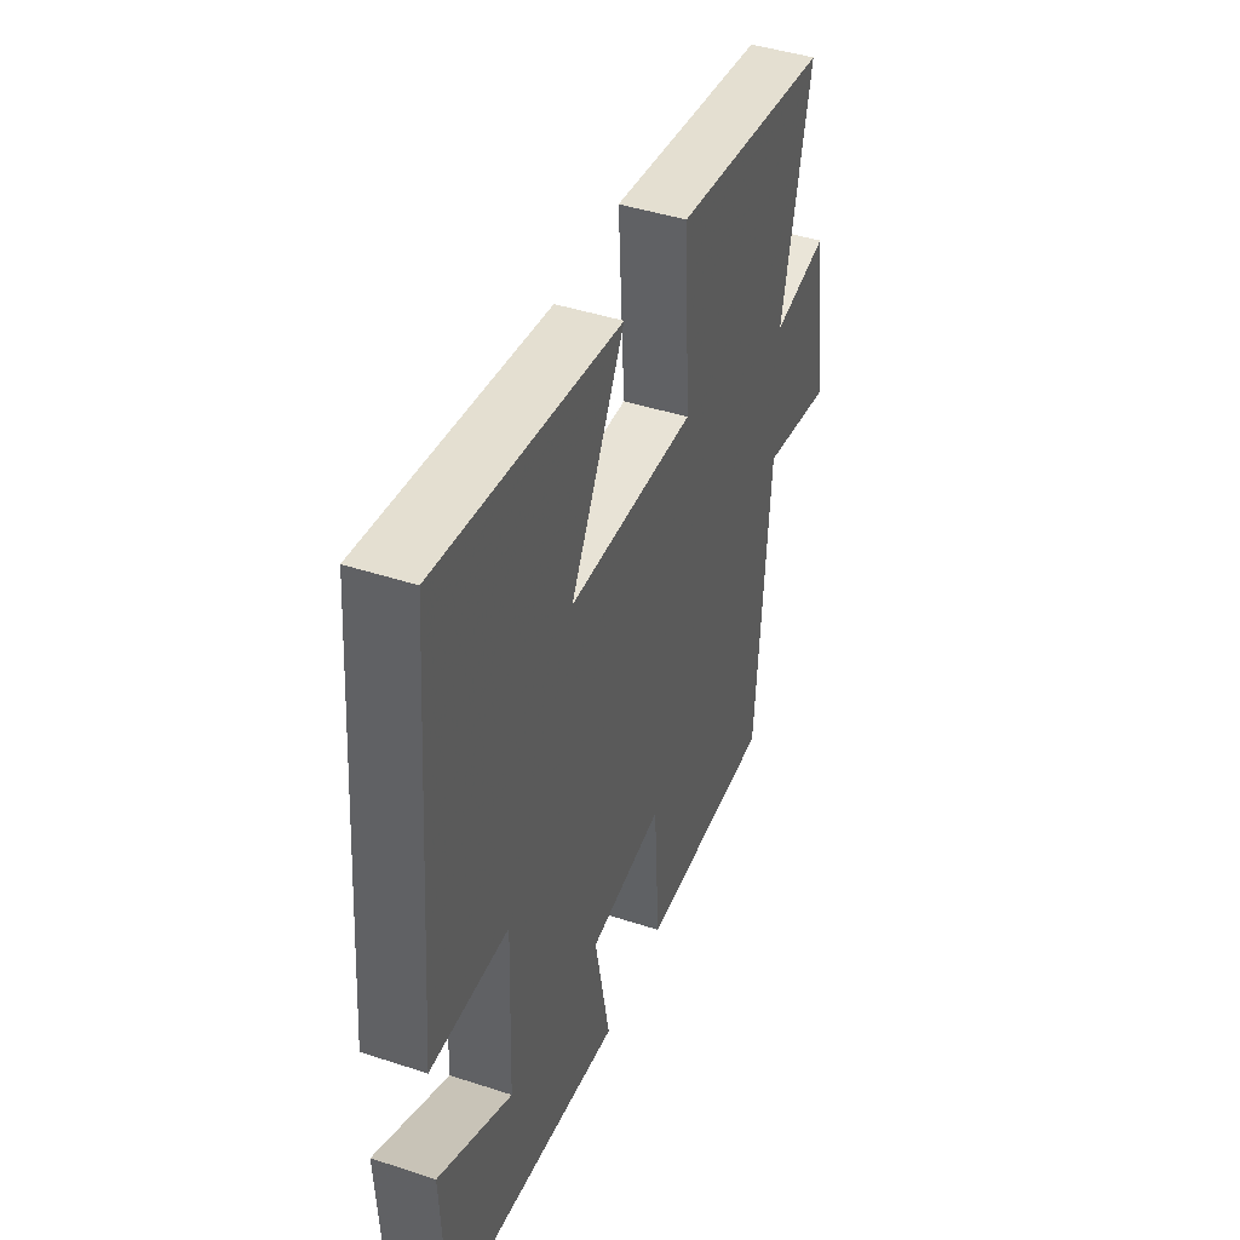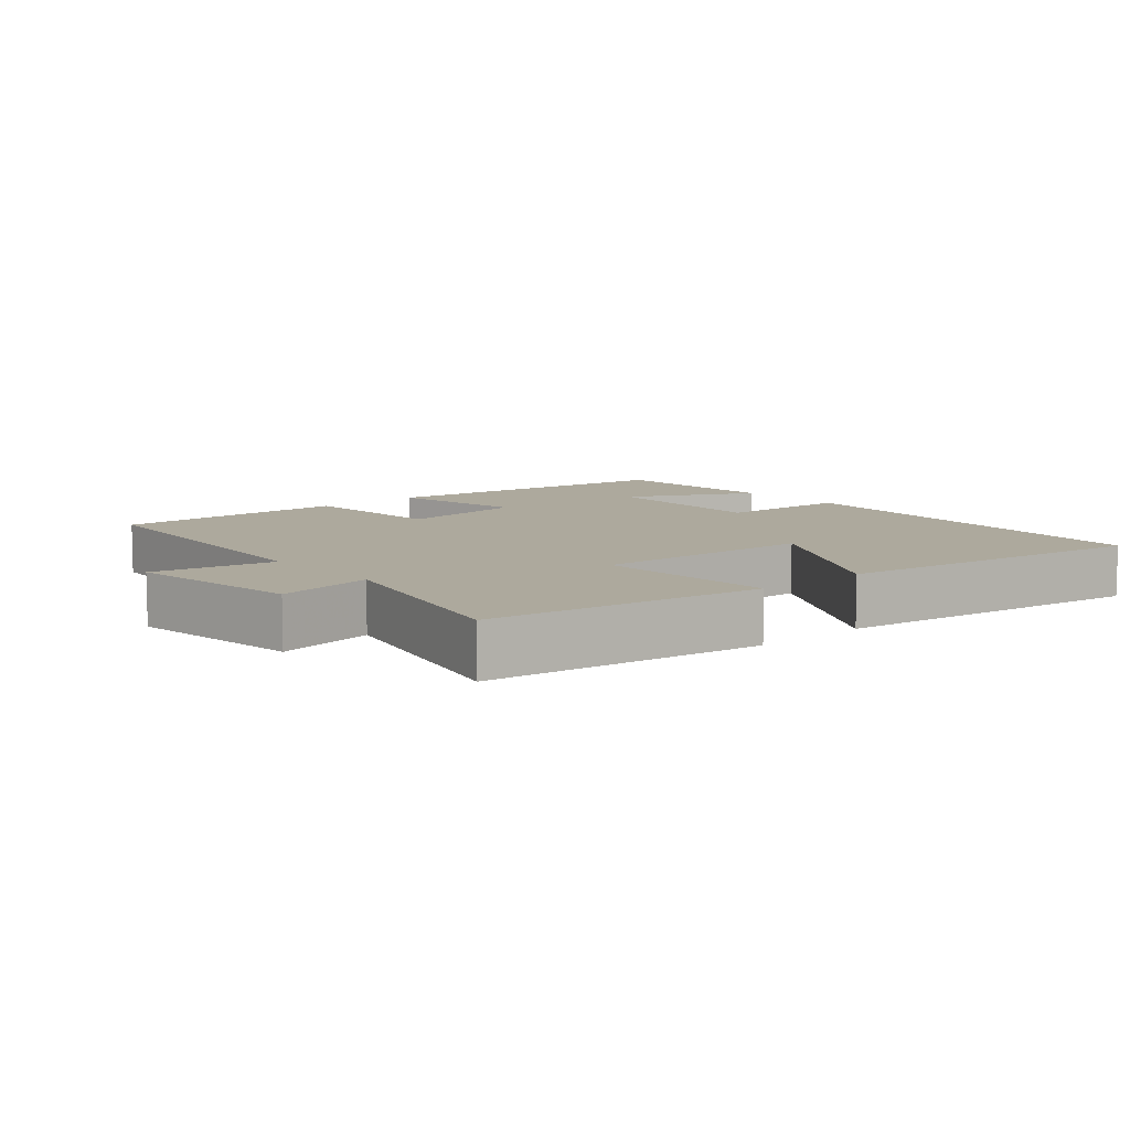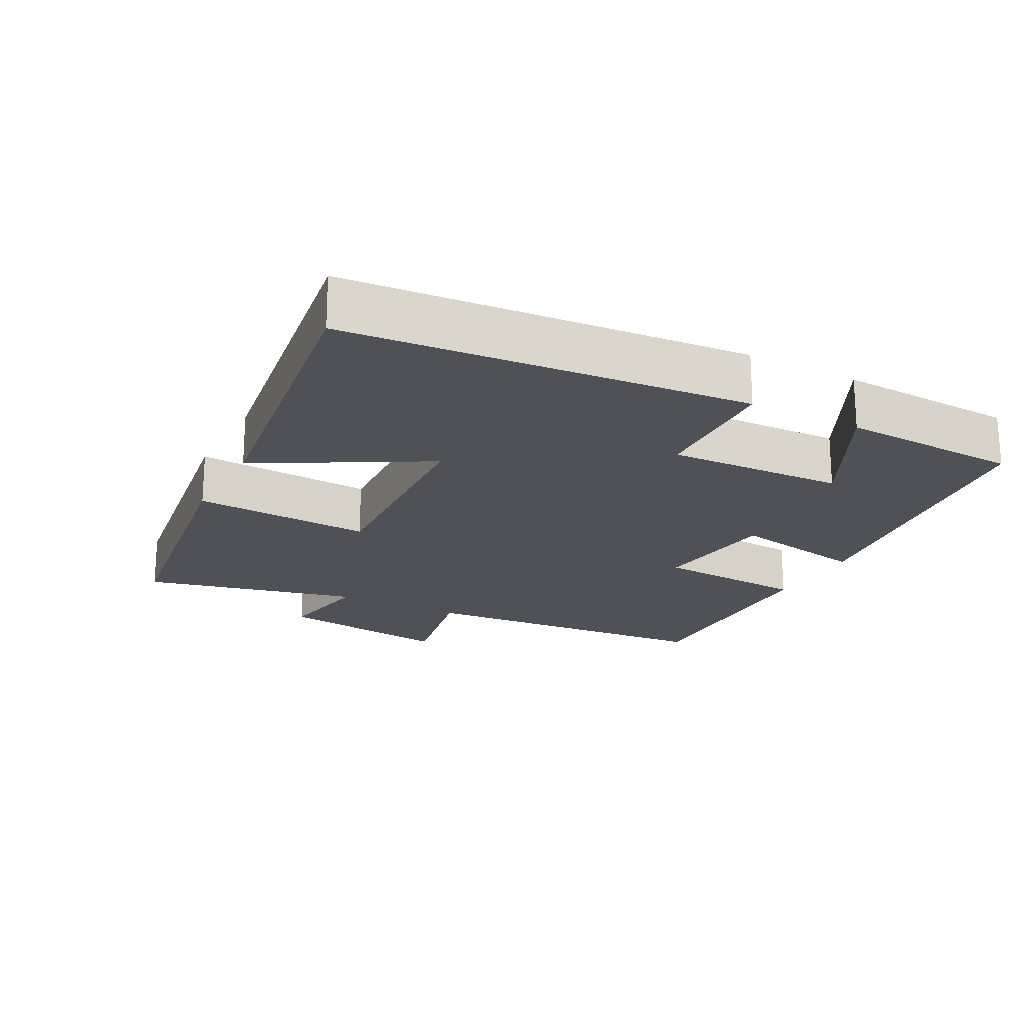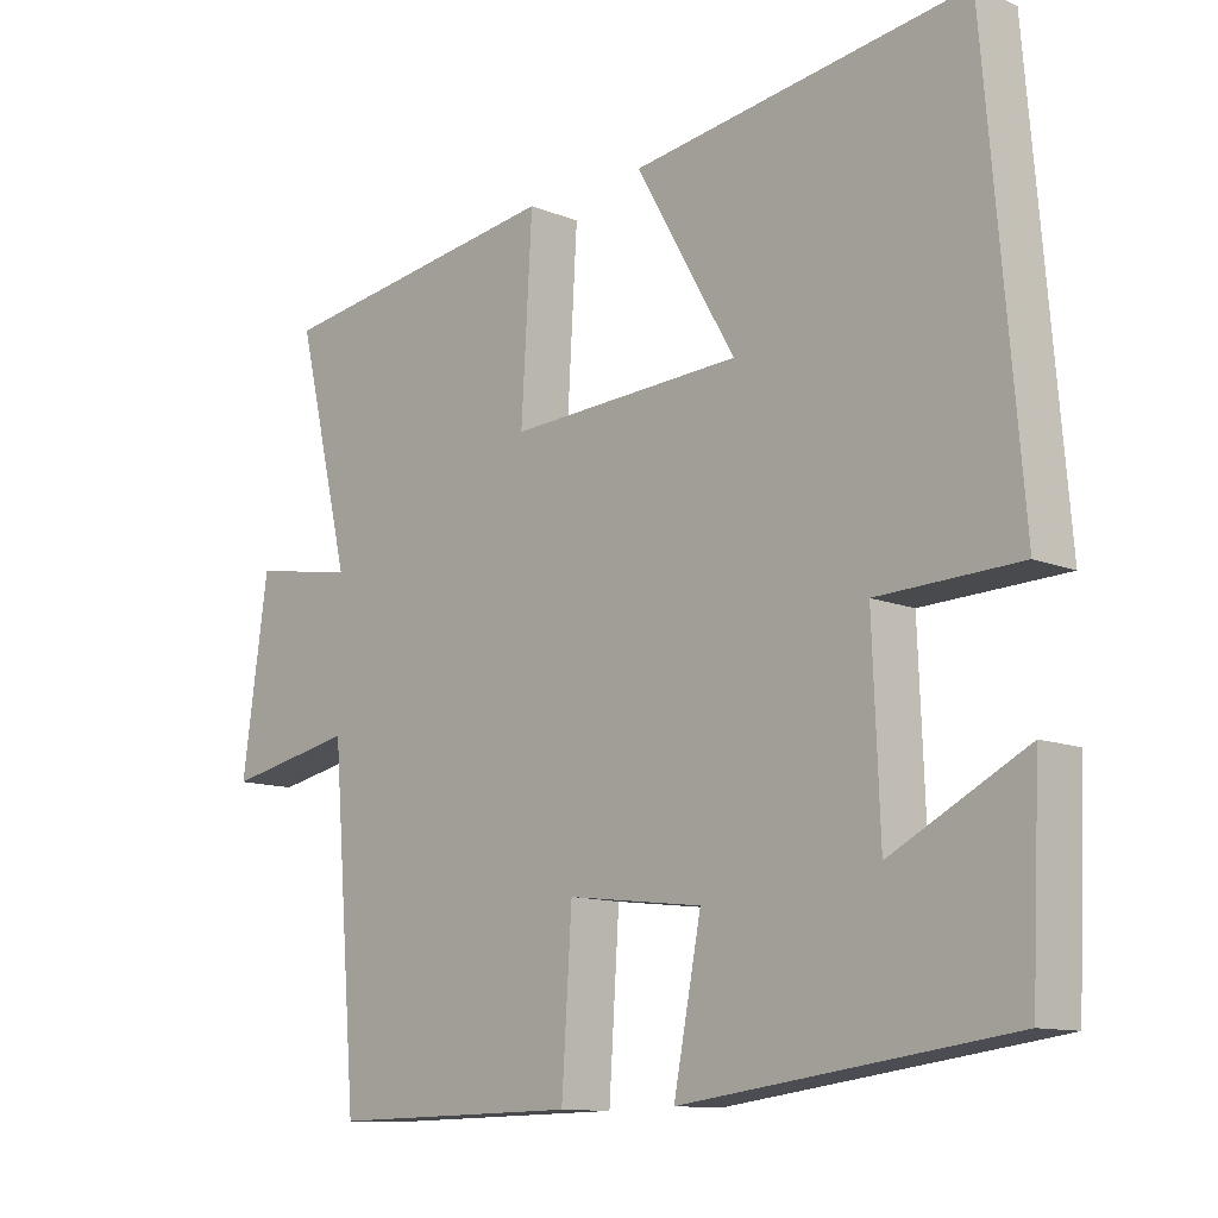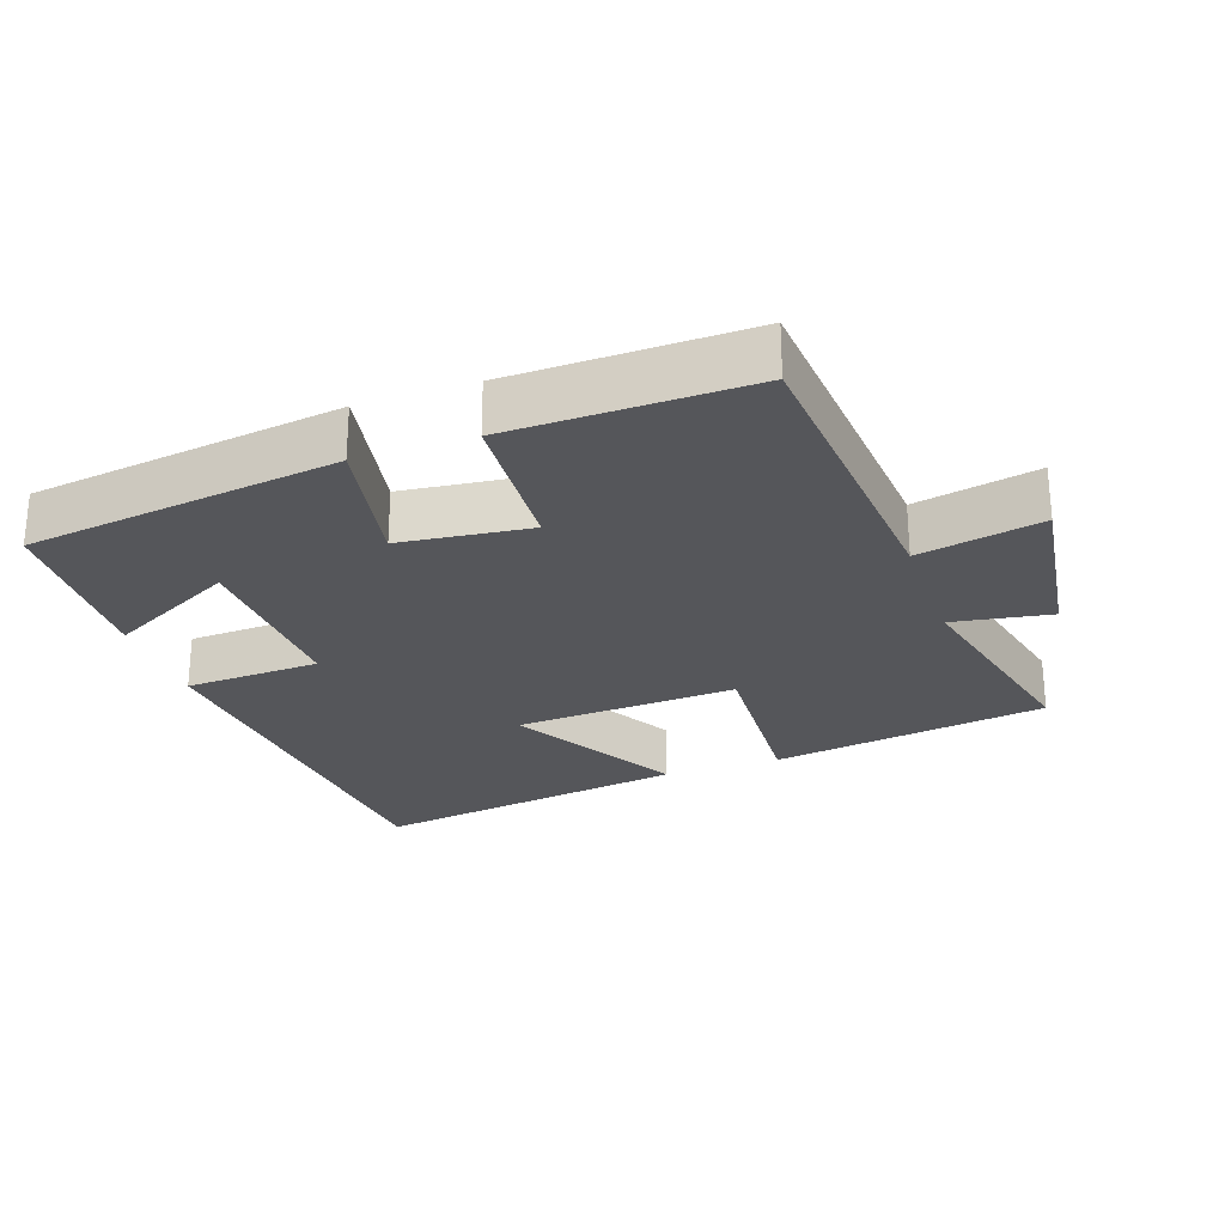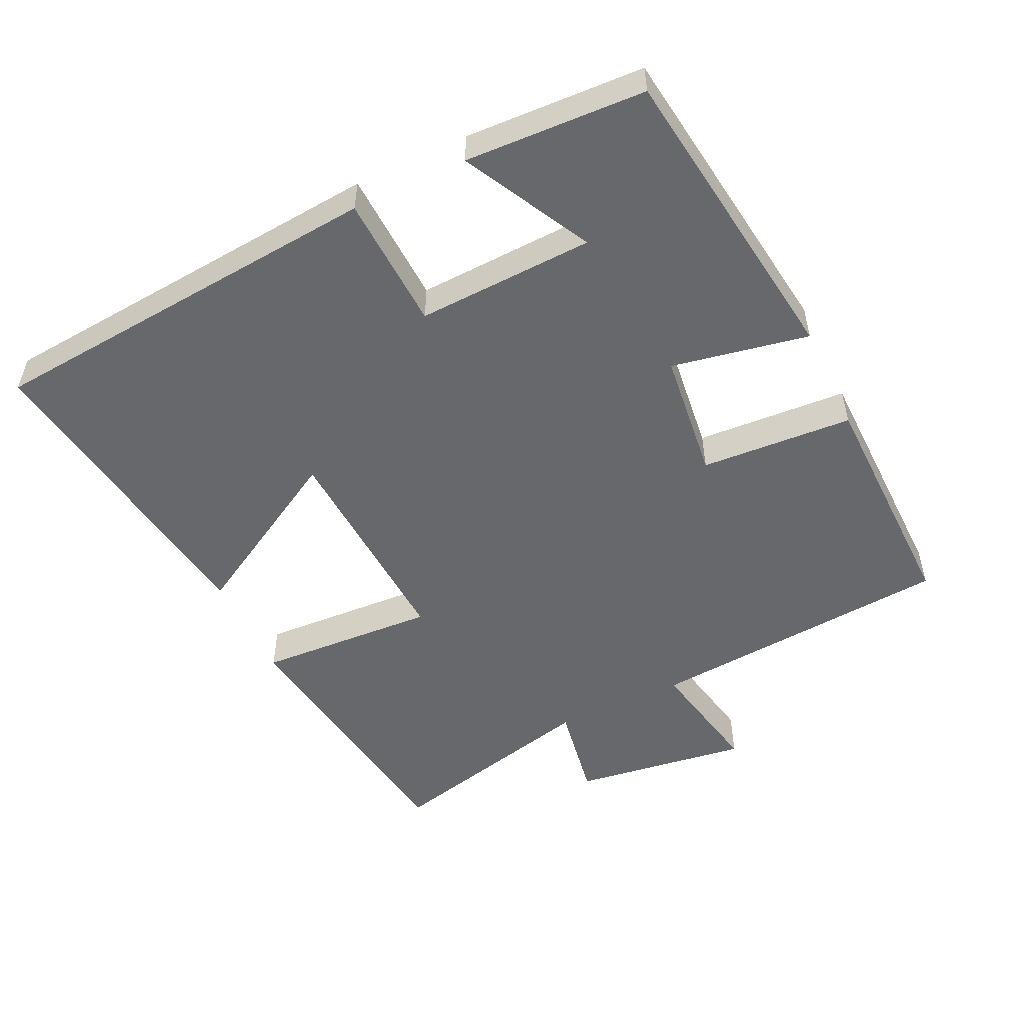
<metadata>
{"format":"obj","ext":"obj","renderer":"f3d","projection":"perspective","resolution":1024,"background":"white","views":[{"elev":44.0,"azim":111.0,"up":"+Z"},{"elev":8.8,"azim":-40.9,"up":"+Y"},{"elev":-20.3,"azim":62.1,"up":"+Y"},{"elev":-11.5,"azim":45.2,"up":"+Z"},{"elev":-25.9,"azim":-160.7,"up":"+Y"},{"elev":-52.3,"azim":115.5,"up":"+Y"}]}
</metadata>
<code>
v 0.488 0.07 -0.44
v 0.039 0.07 -0.5
v 0.077 0.07 -0.302
v -0.109 0.07 -0.28
v -0.123 0.07 -0.5
v -0.465 0.07 -0.506
v -0.5 0.07 -0.065
v -0.677 0.07 -0.101
v -0.641 0.07 0.153
v -0.5 0.07 0.129
v -0.574 0.07 0.441
v -0.176 0.07 0.5
v -0.191 0.07 0.241
v 0.129 0.07 0.259
v -0.008 0.07 0.5
v 0.451 0.07 0.568
v 0.5 0.07 -0.012
v 0.305 0.07 -0.02
v 0.315 0.07 -0.276
v 0.5 0.07 -0.18
v 0.488 0 -0.44
v 0.039 0 -0.5
v 0.077 0 -0.302
v -0.109 0 -0.28
v -0.123 0 -0.5
v -0.465 0 -0.506
v -0.5 0 -0.065
v -0.677 0 -0.101
v -0.641 0 0.153
v -0.5 0 0.129
v -0.574 0 0.441
v -0.176 0 0.5
v -0.191 0 0.241
v 0.129 0 0.259
v -0.008 0 0.5
v 0.451 0 0.568
v 0.5 0 -0.012
v 0.305 0 -0.02
v 0.315 0 -0.276
v 0.5 0 -0.18
f 19 20 1 2
f 18 19 2 3
f 16 17 18
f 15 16 18
f 14 15 18
f 18 3 4
f 14 18 4
f 13 14 4
f 10 11 12 13
f 5 6 7
f 4 5 7
f 13 4 7
f 10 13 7
f 7 8 9 10
f 22 21 40 39
f 23 22 39 38
f 38 37 36
f 38 36 35
f 38 35 34
f 24 23 38
f 24 38 34
f 24 34 33
f 33 32 31 30
f 27 26 25
f 27 25 24
f 27 24 33
f 27 33 30
f 30 29 28 27
f 1 21 22 2
f 2 22 23 3
f 3 23 24 4
f 4 24 25 5
f 5 25 26 6
f 6 26 27 7
f 7 27 28 8
f 8 28 29 9
f 9 29 30 10
f 10 30 31 11
f 11 31 32 12
f 12 32 33 13
f 13 33 34 14
f 14 34 35 15
f 15 35 36 16
f 16 36 37 17
f 17 37 38 18
f 18 38 39 19
f 19 39 40 20
f 20 40 21 1

</code>
